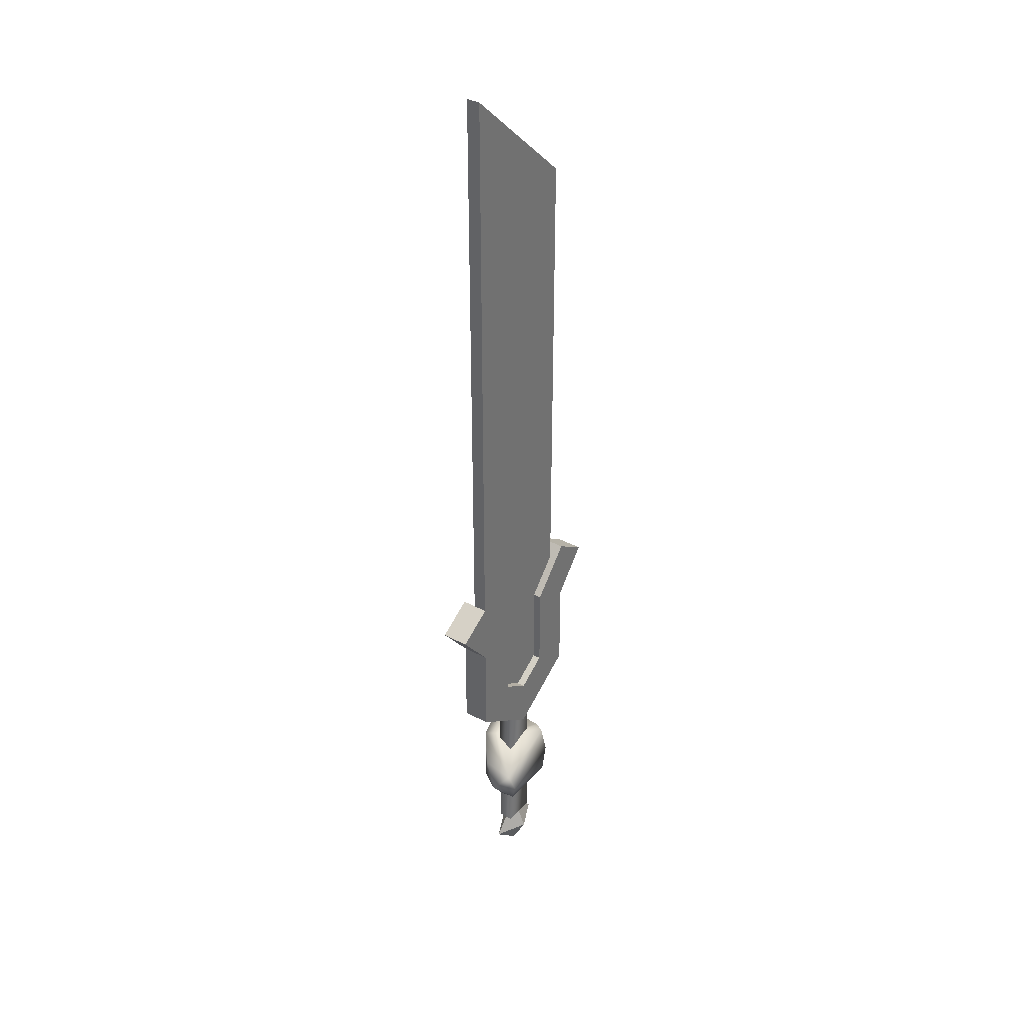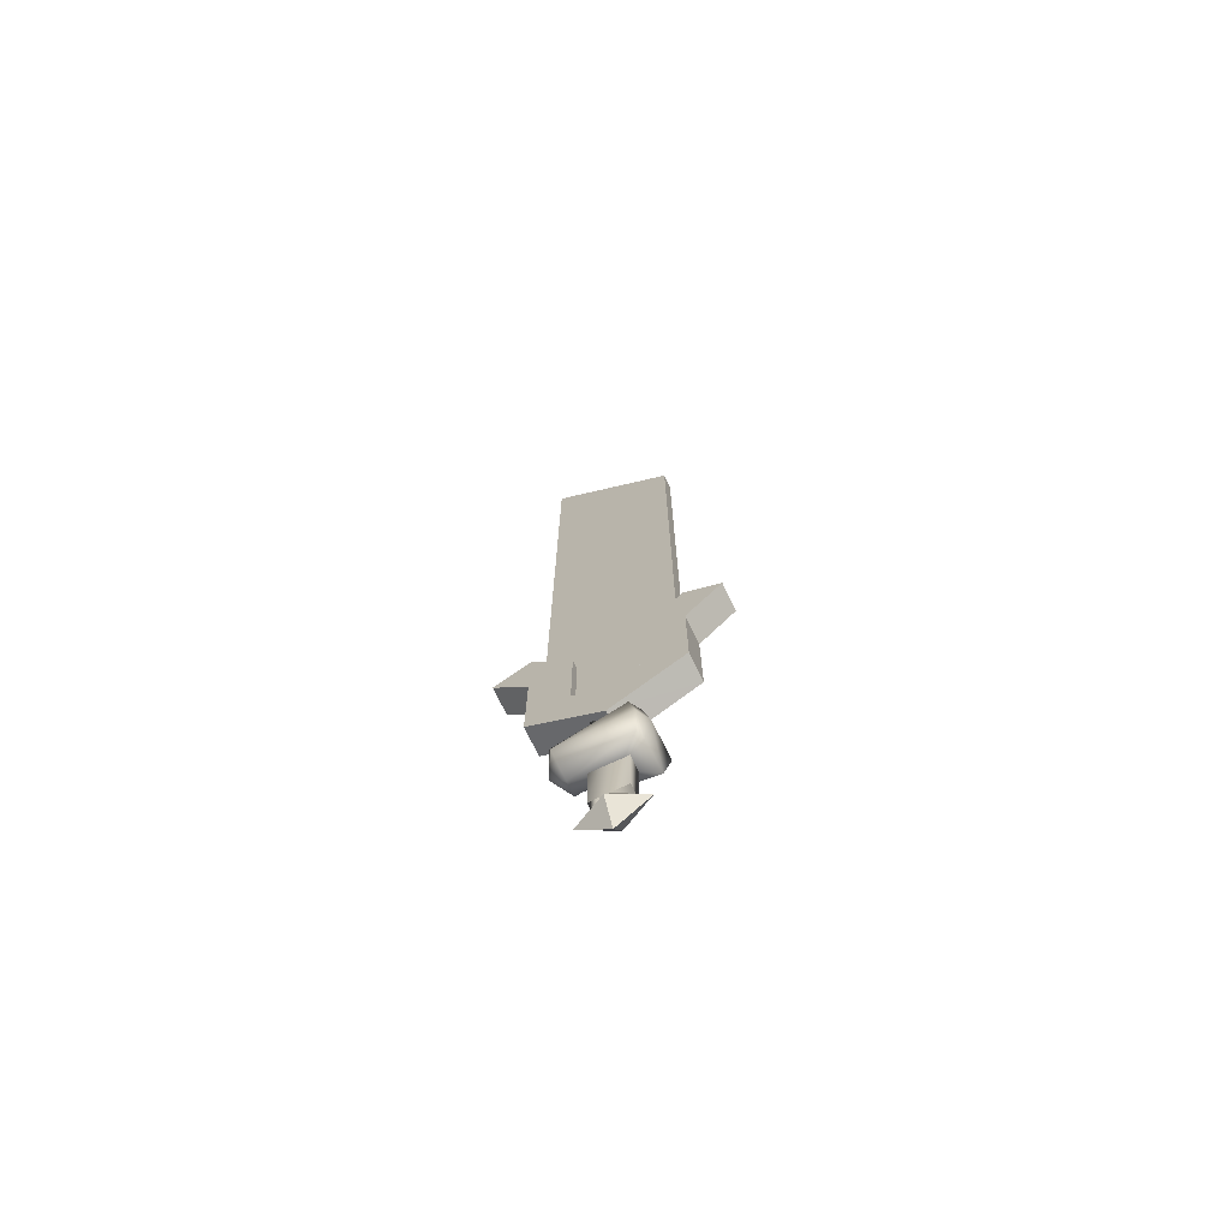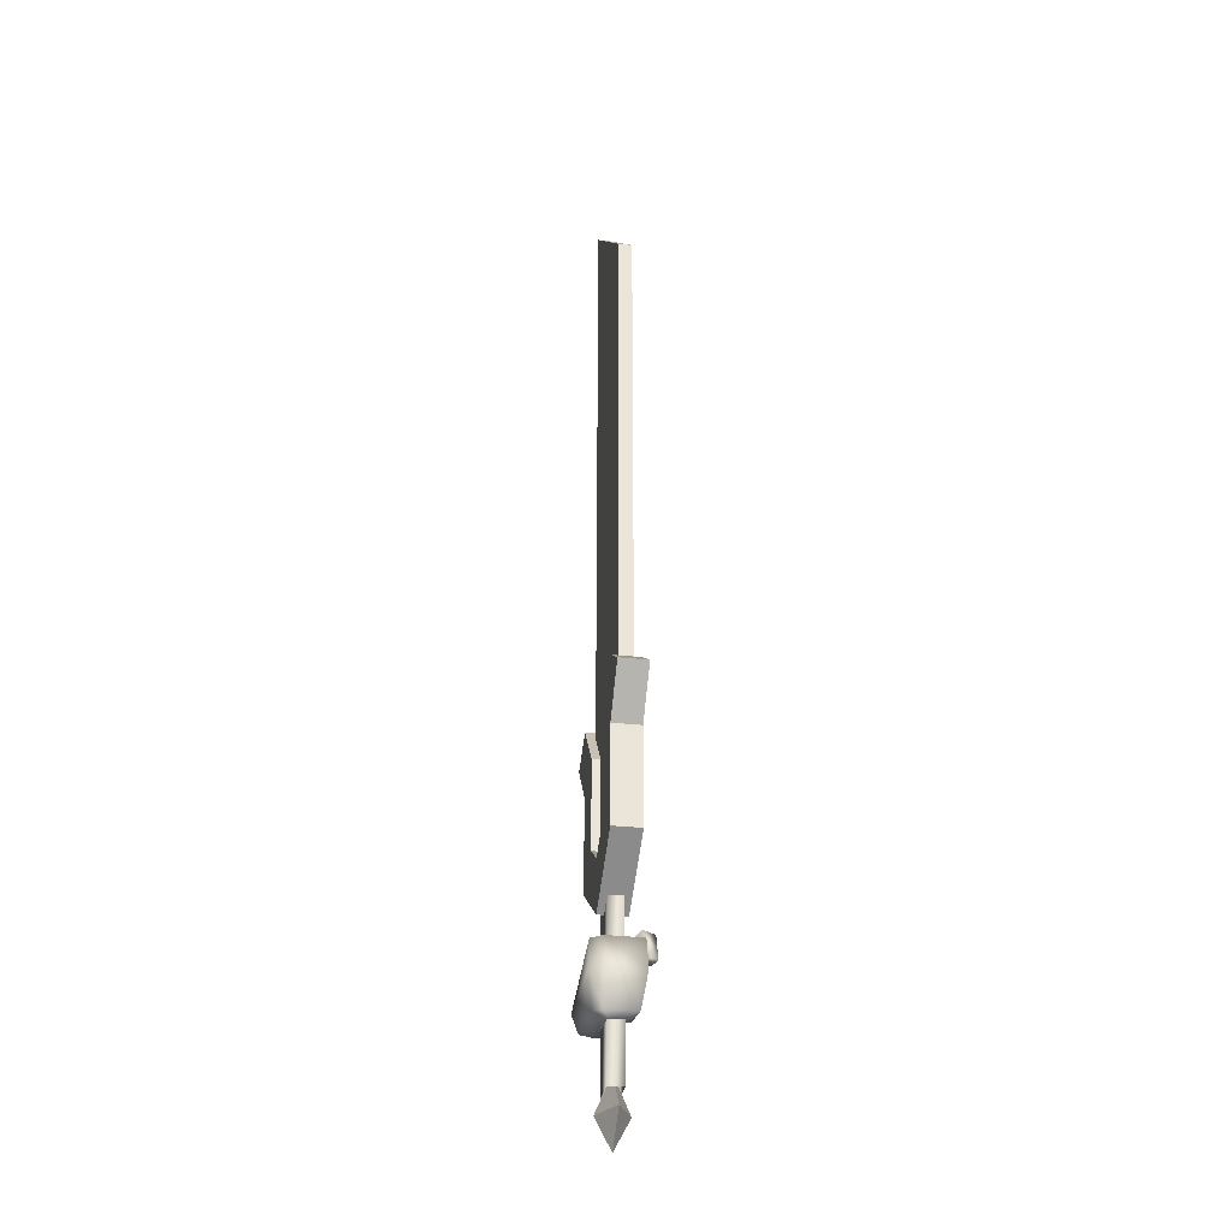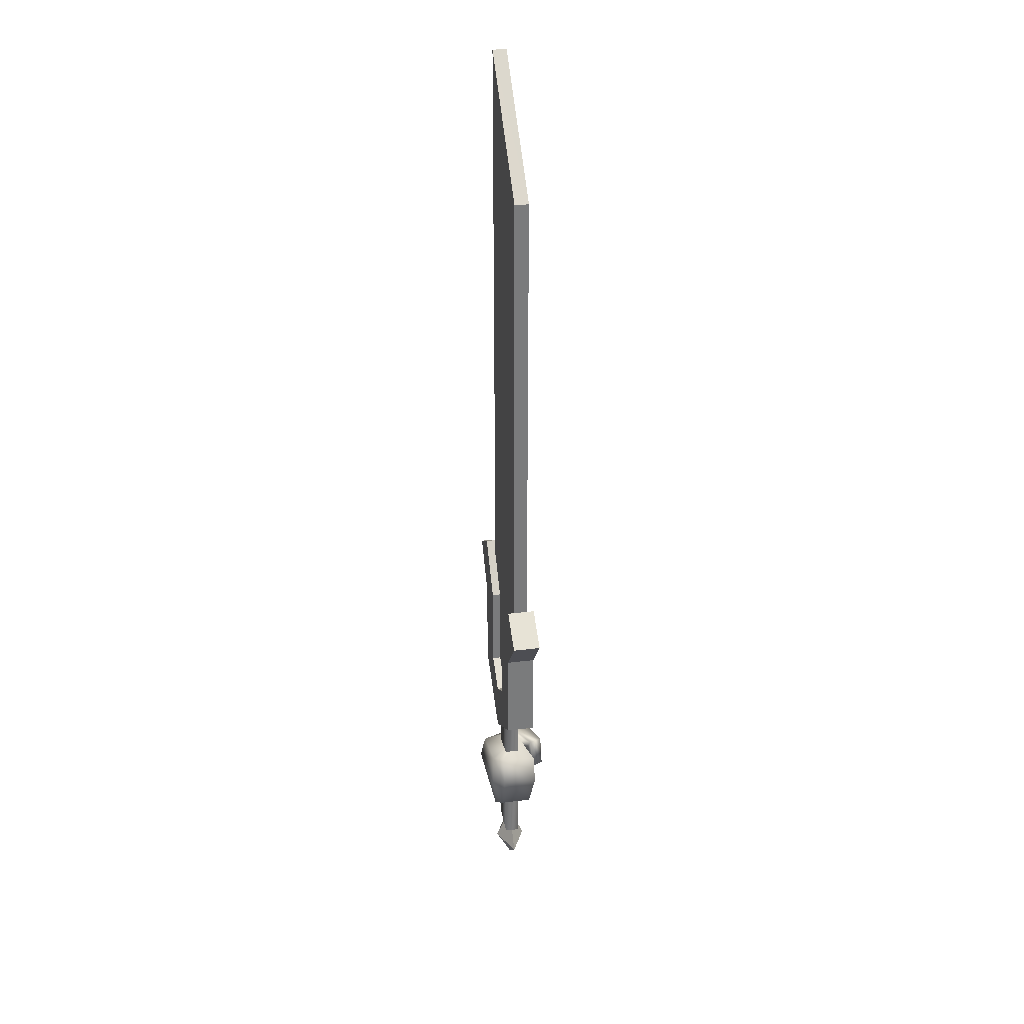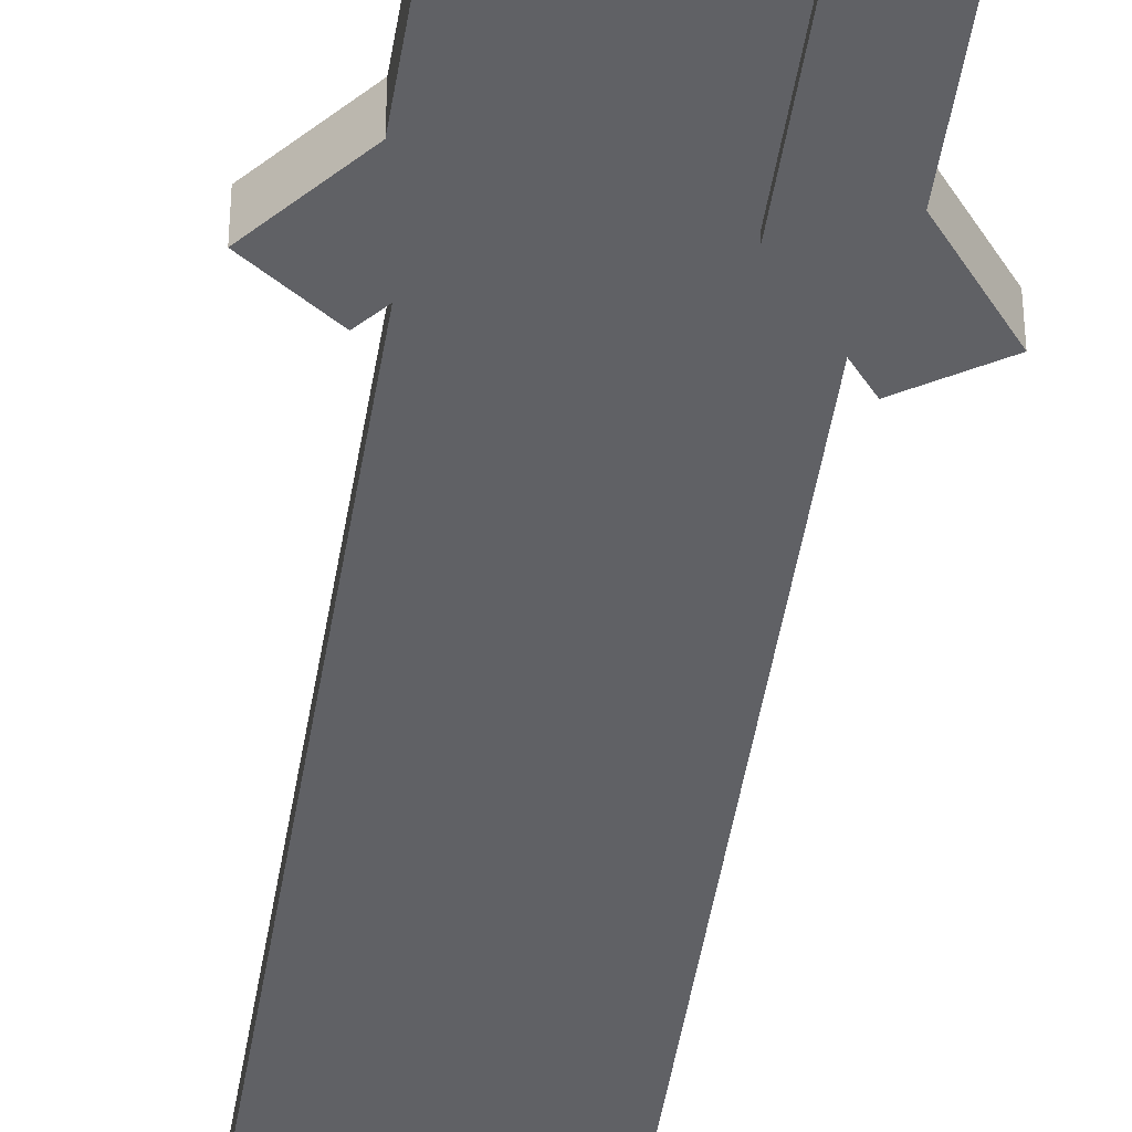
<metadata>
{"format":"obj","ext":"obj","renderer":"f3d","projection":"perspective","resolution":1024,"background":"white","views":[{"elev":35.1,"azim":125.7,"up":"+Z"},{"elev":-72.3,"azim":-154.3,"up":"+Z"},{"elev":-30.6,"azim":-99.3,"up":"+Z"},{"elev":32.1,"azim":-99.8,"up":"+Z"},{"elev":-49.5,"azim":170.6,"up":"+Y"}]}
</metadata>
<code>
v 0.07495 -0.08276 0.2114
v 0.06274 0.1545 0.1416
v -0.09912 -0.2283 0.3738
v -0.1648 -0.1001 0.3889
v -0.3691 -0.2964 0.426
v -0.4155 -0.1938 0.4363
v -0.4492 -0.2957 0.2192
v -0.4951 -0.21 0.2197
v -0.1804 -0.2271 0.2637
v -0.3052 -0.2573 0.3201
v -0.374 -0.262 0.2031
v -0.4199 -0.1821 0.2019
v -0.2273 -0.1196 0.3489
v -0.3613 -0.1636 0.3149
v -0.5083 0.07202 0.3452
v -0.459 0.1572 0.3381
v -0.5647 0.0708 0.113
v -0.5122 0.1719 0.1008
v -0.5234 0.07519 -0.1606
v -0.498 0.146 -0.1672
v -0.5261 -0.1655 -0.157
v -0.5676 -0.2124 0.1089
v -0.5259 -0.2051 0.3364
v 0.001465 0.1545 -0.1494
v 0.0271 0.2007 -0.003906
v -0.3137 -0.1448 -0.1562
v -0.312 -0.02124 -0.1909
v 0.02978 -0.1289 0.01099
v -0.1834 -0.08984 0.05493
v 0.1218 0.03589 -0.01294
v 0.003906 -0.08276 -0.1357
v -0.002197 0.03931 -0.1702
v -0.3118 -0.002686 0.3394
v -0.8459 -0.1353 1.705
v -0.8459 -0.1353 1.705
v -0.8459 -0.1353 1.705
v -0.8459 -0.1353 1.705
v -0.8459 -0.1353 1.705
v -0.8459 -0.1353 1.705
v -1.131 0.08345 2.042
v -1.131 0.08345 2.042
v -1.131 0.08345 2.042
v -1.131 0.08345 2.042
v -1.131 0.08345 2.042
v -1.131 -0.1353 2.042
v -1.131 -0.1353 2.042
v -1.131 -0.1353 2.042
v -1.131 -0.1353 2.042
v -1.131 -0.1353 2.042
v -0.5192 -0.1353 1.852
v -0.5192 -0.1353 1.852
v -0.5192 -0.1353 1.852
v -0.5192 -0.1353 1.852
v -0.5192 -0.1353 1.852
v -0.5192 -0.1353 1.852
v -0.5192 -0.1353 1.852
v 0.3026 0.08345 1.705
v 0.3026 0.08345 1.705
v 0.3026 0.08345 1.705
v 0.3026 0.08345 1.705
v 0.3026 0.08345 1.705
v 0.3026 0.08345 1.705
v 0.5878 -0.1353 2.042
v 0.5878 -0.1353 2.042
v 0.5878 -0.1353 2.042
v 0.5878 -0.1353 2.042
v 0.5878 -0.1353 2.042
v 0.3026 -0.1353 2.222
v 0.3026 -0.1353 2.222
v 0.3026 -0.1353 2.222
v 0.3026 -0.1353 2.222
v 0.3026 0.08345 2.222
v 0.3026 0.08345 2.222
v 0.3026 0.08345 2.222
v 0.3026 0.08345 2.222
v -0.02234 -0.1353 1.852
v -0.02234 -0.1353 1.852
v -0.02234 -0.1353 1.852
v -0.02234 -0.1353 1.852
v -0.02234 -0.1353 1.852
v -0.02234 -0.1353 1.852
v -0.02234 0.08345 1.15
v -0.02234 0.08345 1.15
v -0.02234 0.08345 1.15
v -0.02234 0.08345 1.15
v -0.02234 0.08345 1.15
v -0.02234 0.08345 1.15
v -0.5192 0.08345 1.852
v -0.5192 0.08345 1.852
v -0.5192 0.08345 1.852
v -0.5192 0.08345 1.852
v -0.5192 0.08345 1.852
v -0.5192 0.08345 1.852
v -0.5192 0.08345 1.15
v -0.5192 0.08345 1.15
v -0.5192 0.08345 1.15
v -0.5192 0.08345 1.15
v -0.5192 0.08345 1.15
v -0.5192 0.08345 1.15
v -0.8459 -0.1353 0.9591
v -0.8459 -0.1353 0.9591
v -0.8459 -0.1353 0.9591
v -0.8459 -0.1353 0.9591
v -0.8459 -0.1353 0.9591
v -0.8459 -0.1353 0.9591
v -0.5192 -0.1353 1.15
v -0.5192 -0.1353 1.15
v -0.5192 -0.1353 1.15
v -0.5192 -0.1353 1.15
v -0.5192 -0.1353 1.15
v -0.5192 -0.1353 1.15
v -0.2711 0.08345 0.9852
v -0.2711 0.08345 0.9852
v -0.2711 0.08345 0.9852
v -0.2711 0.08345 0.9852
v -0.2711 0.08345 0.9852
v -0.2711 0.08345 0.9852
v -0.8459 0.08345 0.9591
v -0.8459 0.08345 0.9591
v -0.8459 0.08345 0.9591
v -0.8459 0.08345 0.9591
v -0.8459 0.08345 0.9591
v -0.8459 0.08345 0.9591
v -0.2706 -0.1353 0.5809
v -0.2706 -0.1353 0.5809
v -0.2706 -0.1353 0.5809
v -0.2706 -0.1353 0.5809
v -0.2706 -0.1353 0.5809
v -0.2706 -0.1353 0.5809
v -0.2706 -0.1353 0.9852
v -0.2706 -0.1353 0.9852
v -0.2706 -0.1353 0.9852
v -0.2706 -0.1353 0.9852
v -0.2706 -0.1353 0.9852
v -0.2706 -0.1353 0.9852
v 0.3026 0.08345 0.9591
v 0.3026 0.08345 0.9591
v 0.3026 0.08345 0.9591
v 0.3026 0.08345 0.9591
v 0.3026 0.08345 0.9591
v 0.3026 0.08345 0.9591
v 0.3026 -0.1353 0.9591
v 0.3026 -0.1353 0.9591
v 0.3026 -0.1353 0.9591
v 0.3026 -0.1353 0.9591
v 0.3026 -0.1353 0.9591
v 0.3026 -0.1353 0.9591
v 0.3026 -0.1353 1.705
v 0.3026 -0.1353 1.705
v 0.3026 -0.1353 1.705
v 0.3026 -0.1353 1.705
v 0.3026 -0.1353 1.705
v -0.02234 -0.1353 1.15
v -0.02234 -0.1353 1.15
v -0.02234 -0.1353 1.15
v -0.02234 -0.1353 1.15
v -0.02234 -0.1353 1.15
v -0.02234 -0.1353 1.15
v -0.2711 0.08345 0.5809
v -0.2711 0.08345 0.5809
v -0.2711 0.08345 0.5809
v -0.2711 0.08345 0.5809
v -0.2711 0.08345 0.5809
v -0.2711 0.08345 0.5809
v -0.8459 -0.1353 2.222
v -0.8459 -0.1353 2.222
v -0.8459 -0.1353 2.222
v -0.8459 -0.1353 2.222
v -0.8459 0.08345 2.222
v -0.8459 0.08345 2.222
v -0.8459 0.08345 2.222
v -0.8459 0.08345 2.222
v -0.8459 0.08345 1.705
v -0.8459 0.08345 1.705
v -0.8459 0.08345 1.705
v -0.8459 0.08345 1.705
v -0.8459 0.08345 1.705
v -0.02234 0.08345 1.852
v -0.02234 0.08345 1.852
v -0.02234 0.08345 1.852
v -0.02234 0.08345 1.852
v -0.02234 0.08345 1.852
v -0.02234 0.08345 1.852
v -0.02234 0.08345 1.852
v 0.5878 0.08345 2.042
v 0.5878 0.08345 2.042
v 0.5878 0.08345 2.042
v 0.5878 0.08345 2.042
v 0.5878 0.08345 2.042
v -0.7646 -0.09089 5.873
v -0.7646 -0.09089 5.873
v -0.7646 -0.09089 5.873
v -0.7646 -0.09089 5.873
v -0.7646 -0.09089 5.873
v -0.7646 -0.09089 5.873
v 0.2197 0.01849 6.74
v 0.2197 0.01849 6.74
v 0.2197 0.01849 6.74
v 0.2197 0.01849 6.74
v 0.2197 -0.09089 6.74
v 0.2197 -0.09089 6.74
v 0.2197 -0.09089 6.74
v 0.2197 -0.09089 6.74
v 0.2197 -0.09089 5.673
v 0.2197 -0.09089 5.673
v 0.2197 -0.09089 5.673
v 0.2197 -0.09089 5.673
v 0.2197 -0.09089 5.673
v 0.2197 -0.09089 5.673
v 0.2197 -0.09089 1.416
v 0.2197 -0.09089 1.416
v 0.2197 -0.09089 1.416
v 0.2197 -0.09089 1.416
v 0.2197 -0.09089 1.416
v 0.2197 -0.09089 1.416
v 0.2197 -0.09089 0.9688
v 0.2197 -0.09089 0.9688
v -0.1354 0.03209 0.7472
v -0.1354 0.03209 -0.6171
v -0.4061 0.03209 0.7472
v -0.4061 0.03209 -0.6171
v -0.4061 -0.08412 0.7472
v -0.4061 -0.08412 -0.6171
v -0.1354 -0.08412 0.7472
v -0.1354 -0.08412 -0.6171
v 0.2197 0.01849 5.673
v 0.2197 0.01849 5.673
v 0.2197 0.01849 5.673
v 0.2197 0.01849 5.673
v 0.2197 0.01849 5.673
v 0.2197 0.01849 1.416
v 0.2197 0.01849 1.416
v 0.2197 0.01849 1.416
v 0.2197 0.01849 1.416
v 0.2197 0.01849 1.416
v 0.2197 0.01849 1.416
v -0.7648 0.01849 5.873
v -0.7648 0.01849 5.873
v -0.7648 0.01849 5.873
v -0.7648 0.01849 5.873
v -0.7648 0.01849 5.873
v -0.7648 0.01849 1.416
v -0.7648 0.01849 1.416
v -0.7648 0.01849 1.416
v -0.7648 0.01849 1.416
v -0.7648 0.01849 1.416
v -0.7648 0.01849 1.416
v -0.7646 -0.09089 1.416
v -0.7646 -0.09089 1.416
v -0.7646 -0.09089 1.416
v -0.7646 -0.09089 1.416
v -0.7646 -0.09089 1.416
v -0.7646 -0.09089 1.416
v -0.7646 -0.09089 0.9688
v -0.7646 -0.09089 0.9688
v -0.7646 -0.09089 0.9688
v -0.7648 0.01849 0.9688
v -0.7648 0.01849 0.9688
v -0.7648 0.01849 0.9688
v 0.2197 0.01849 0.9688
v 0.2197 0.01849 0.9688
v 0.2197 0.01849 0.9688
v 0.2197 0.01849 0.9688
v -0.2709 -0.1476 -0.7677
v -0.2709 -0.1476 -0.7677
v -0.2709 -0.1476 -0.7677
v -0.2709 -0.1476 -0.7677
v -0.02088 -0.02543 -0.7677
v -0.02088 -0.02543 -0.7677
v -0.02088 -0.02543 -0.7677
v -0.02088 -0.02543 -0.7677
v -0.2709 0.0956 -0.7677
v -0.2709 0.0956 -0.7677
v -0.2709 0.0956 -0.7677
v -0.2709 0.0956 -0.7677
v -0.2709 -0.02599 -0.4865
v -0.2709 -0.02599 -0.4865
v -0.2709 -0.02599 -0.4865
v -0.2709 -0.02599 -0.4865
v -0.5209 -0.02655 -0.7677
v -0.5209 -0.02655 -0.7677
v -0.5209 -0.02655 -0.7677
v -0.5209 -0.02655 -0.7677
v -0.2709 -0.02599 -0.9982
v -0.2709 -0.02599 -0.9982
v -0.2709 -0.02599 -0.9982
v -0.2709 -0.02599 -0.9982
g polygon0
f 1 2 3
f 2 4 3
f 3 4 5
f 4 6 5
f 5 6 7
f 6 8 7
f 9 3 10
f 3 5 10
f 10 5 11
f 5 7 11
f 11 7 12
f 7 8 12
f 4 13 6
f 13 14 6
f 6 14 8
f 14 12 8
f 15 16 17
f 16 18 17
f 17 18 19
f 18 20 19
f 19 21 17
f 21 22 17
f 17 22 15
f 22 23 15
f 13 9 14
f 9 10 14
f 14 10 12
f 10 11 12
f 24 20 25
f 20 18 25
f 25 18 16
f 21 26 22
f 26 13 22
f 22 13 23
f 26 21 27
f 21 19 27
f 27 19 20
f 28 9 29
f 9 13 29
f 29 13 27
f 24 25 30
f 25 2 30
f 30 2 1
f 28 31 30
f 31 32 30
f 30 32 24
f 9 28 3
f 28 1 3
f 28 29 31
f 29 27 31
f 32 27 20
f 32 20 24
f 13 33 15
f 13 15 23
f 2 33 4
f 16 15 33
f 33 13 4
f 31 27 32
f 16 33 2
f 2 25 16
f 26 27 13
f 28 30 1
g default
f 68 72 76
f 100 124 106
f 107 125 130
f 196 190 200
f 218 219 220
f 220 219 221
f 220 221 222
f 222 221 223
f 226 231 237
f 204 248 210
f 173 34 40
f 41 35 45
f 42 46 169
f 170 47 165
f 171 166 88
f 89 167 50
f 90 51 94
f 95 52 108
f 96 109 112
f 113 110 131
f 148 57 63
f 64 58 185
f 65 186 69
f 70 187 73
f 77 74 178
f 78 179 153
f 154 180 82
f 155 83 132
f 133 84 114
f 91 97 174
f 175 98 118
f 176 119 36
f 37 120 101
f 38 102 53
f 54 103 111
f 99 115 121
f 122 116 159
f 123 160 104
f 105 161 126
f 85 181 136
f 137 182 59
f 138 60 142
f 143 61 149
f 144 150 156
f 157 151 79
f 117 86 162
f 163 87 139
f 164 140 127
f 128 141 145
f 129 146 134
f 135 147 158
f 55 168 48
f 56 49 39
f 43 172 92
f 44 93 177
f 66 71 80
f 67 81 152
f 183 75 188
f 184 189 62
f 238 191 197
f 198 201 227
f 228 202 205
f 229 206 232
f 233 207 211
f 234 212 260
f 261 213 216
f 222 223 224
f 224 223 225
f 224 225 218
f 218 225 219
f 239 235 242
f 240 243 192
f 193 244 249
f 194 250 208
f 217 214 254
f 255 215 251
f 256 252 257
f 258 253 245
f 259 246 262
f 263 247 236
f 264 276 280
f 265 281 284
f 285 268 266
f 269 286 272
f 273 277 270
f 278 274 282
f 209 203 195
f 241 199 230
f 267 271 279
f 275 287 283

</code>
